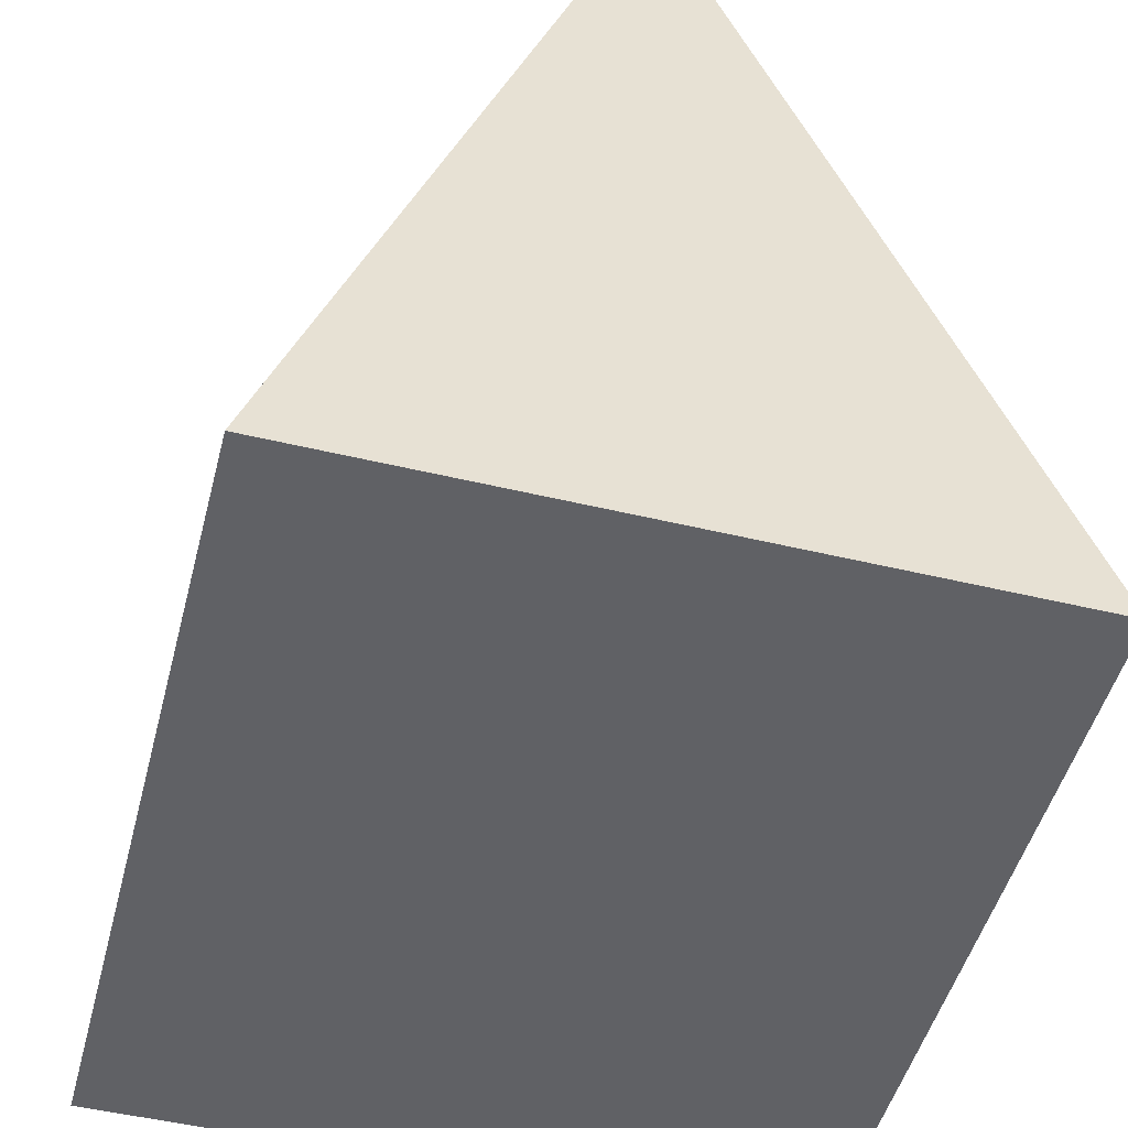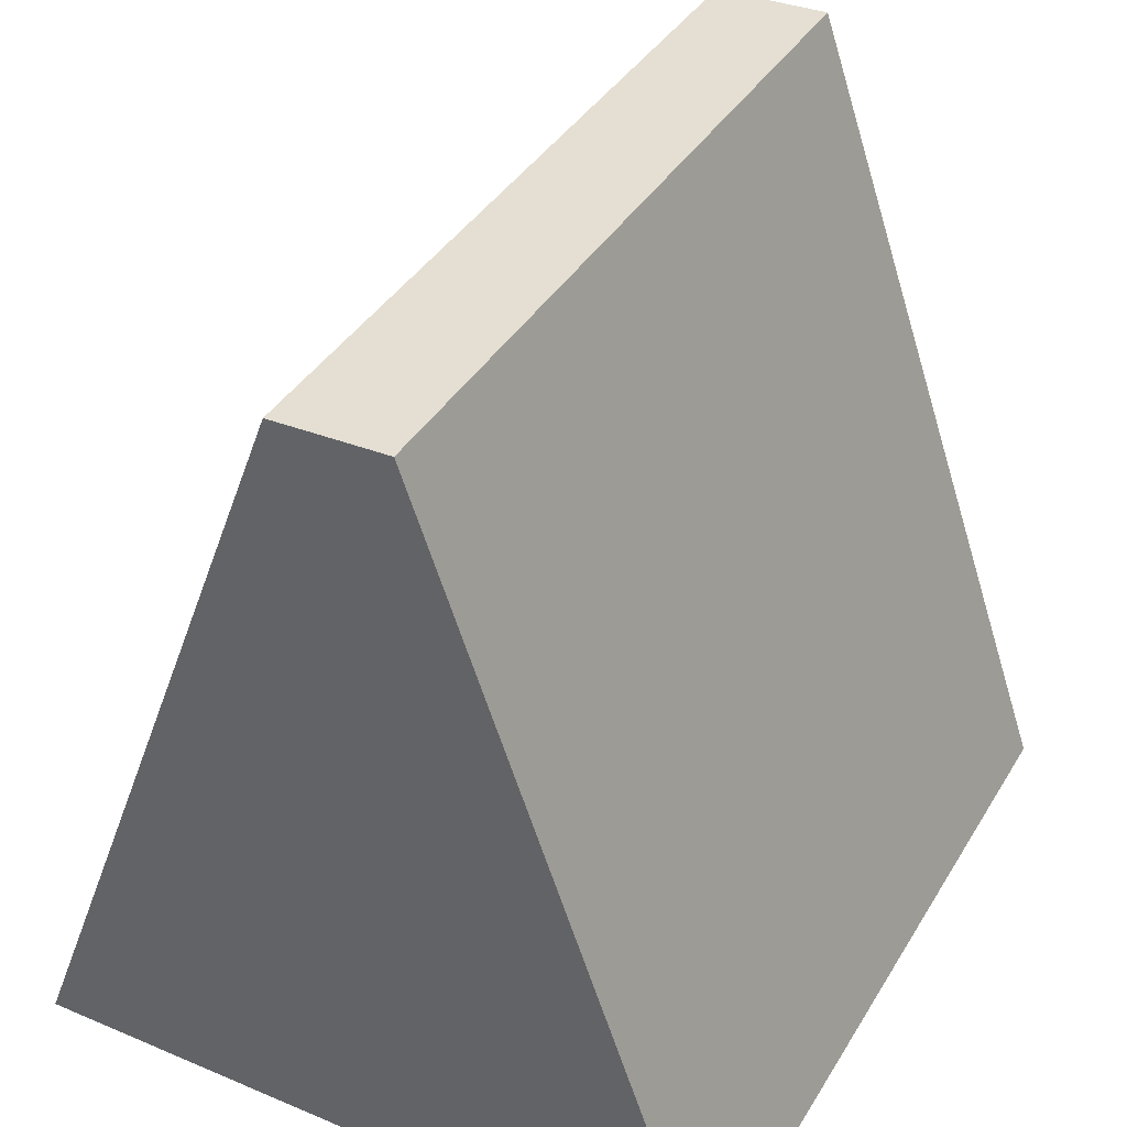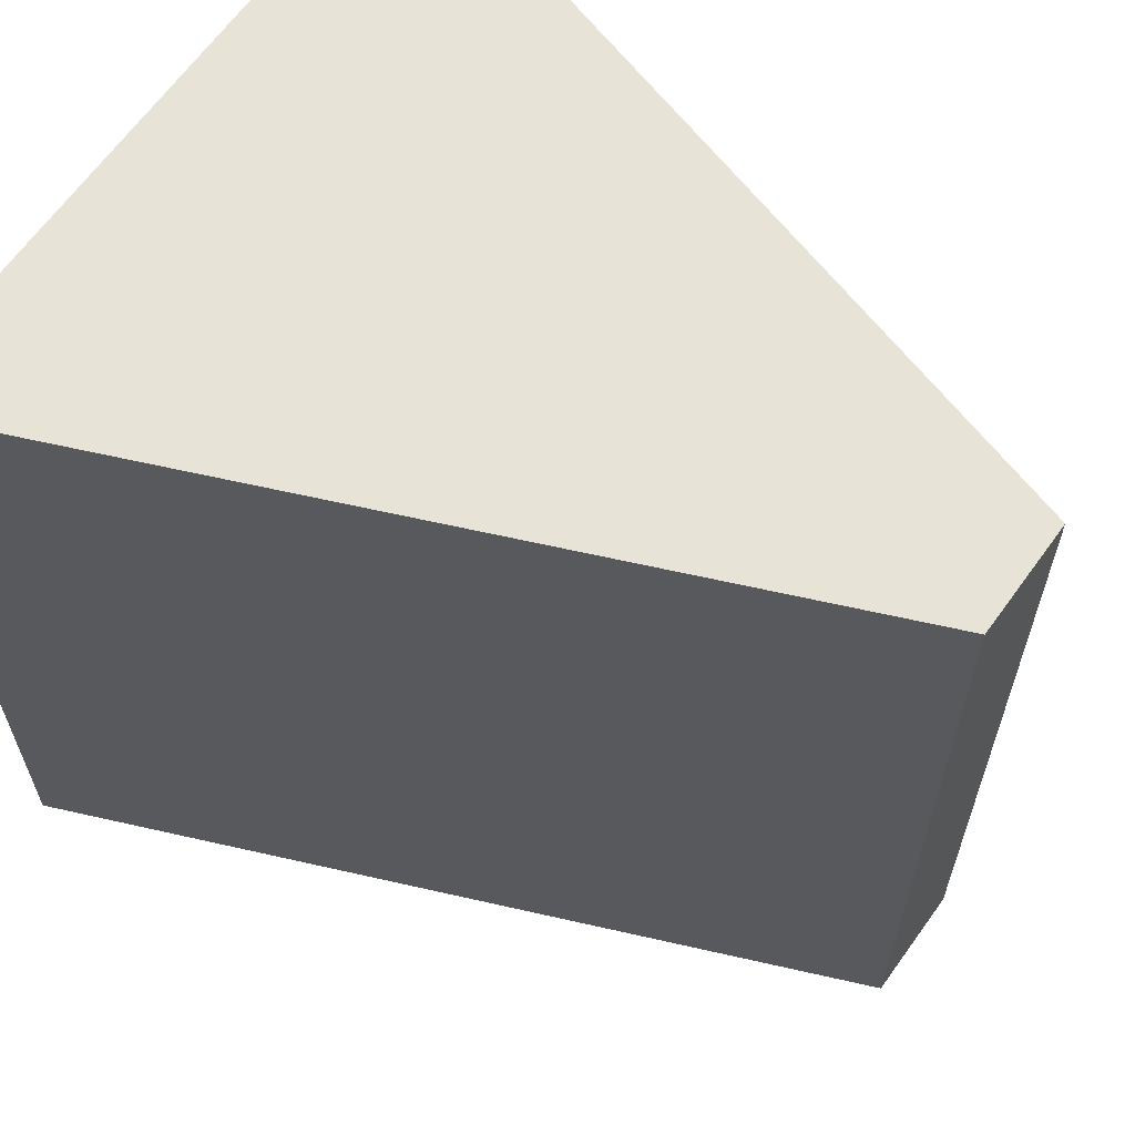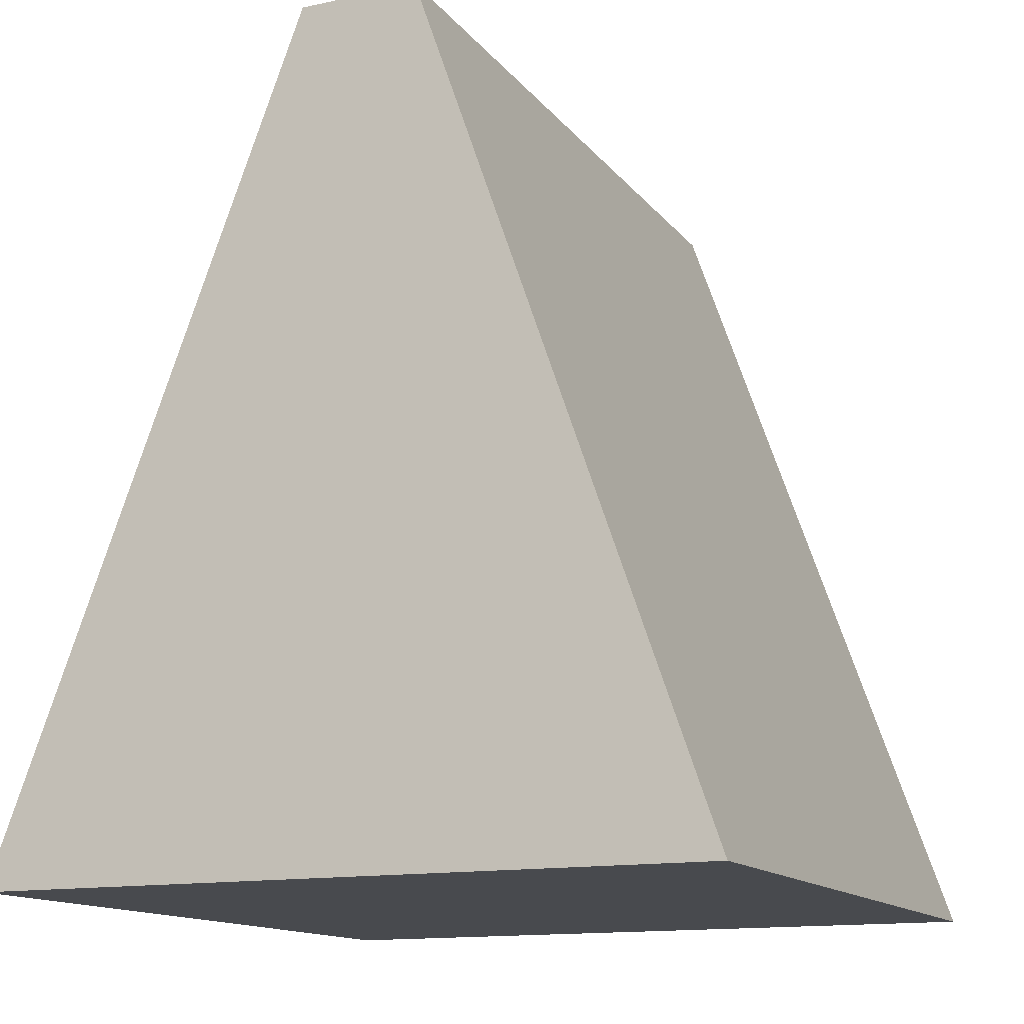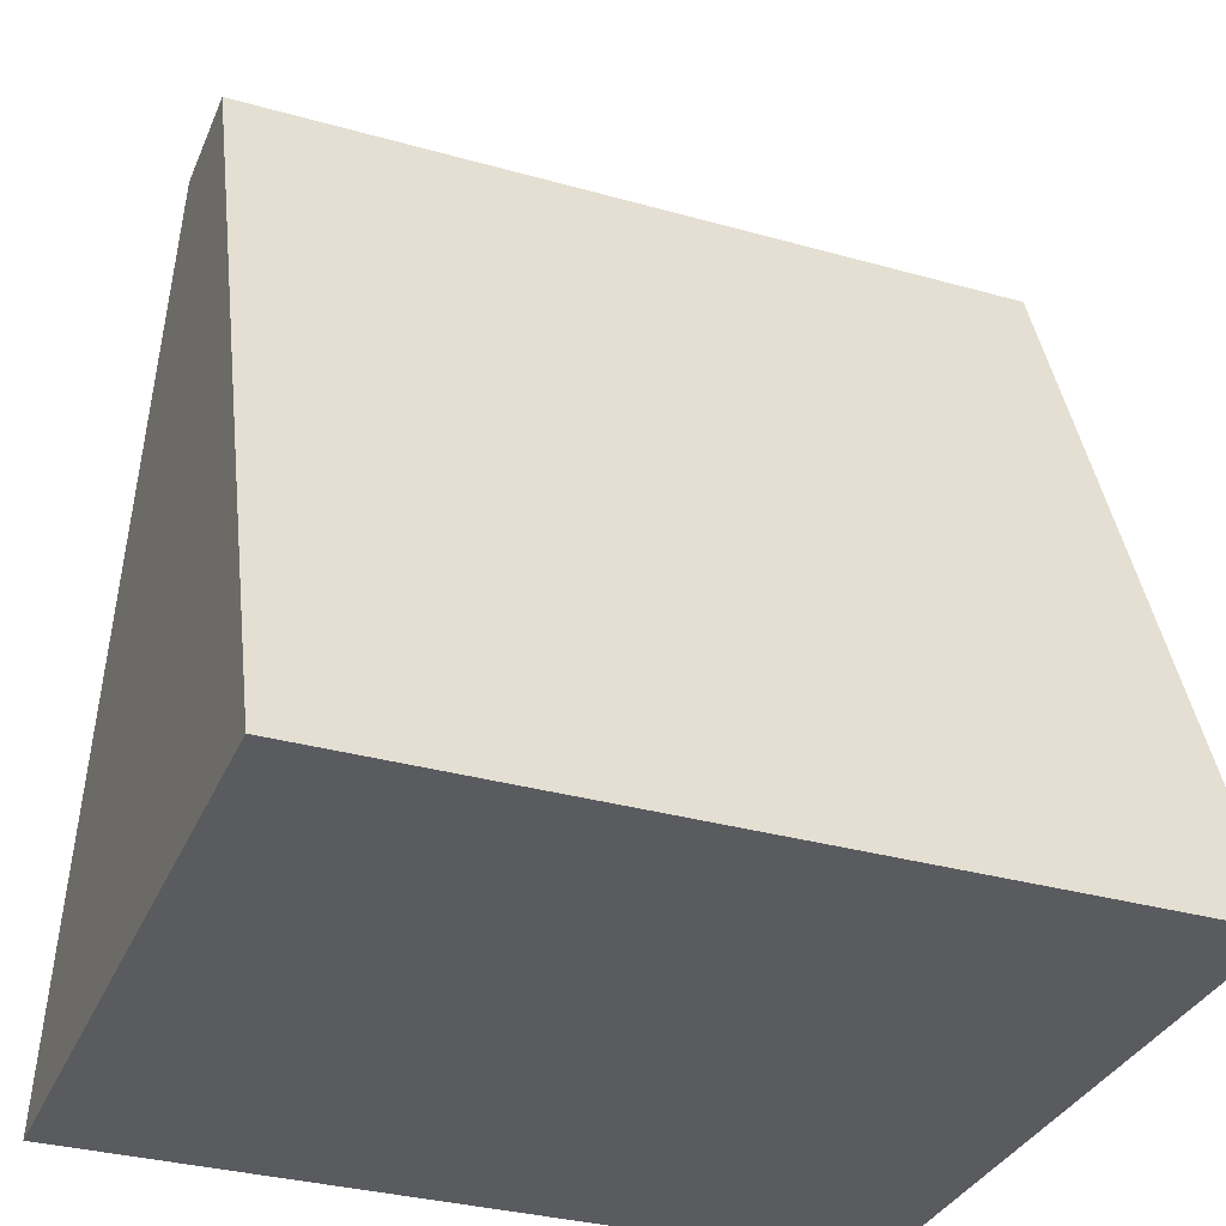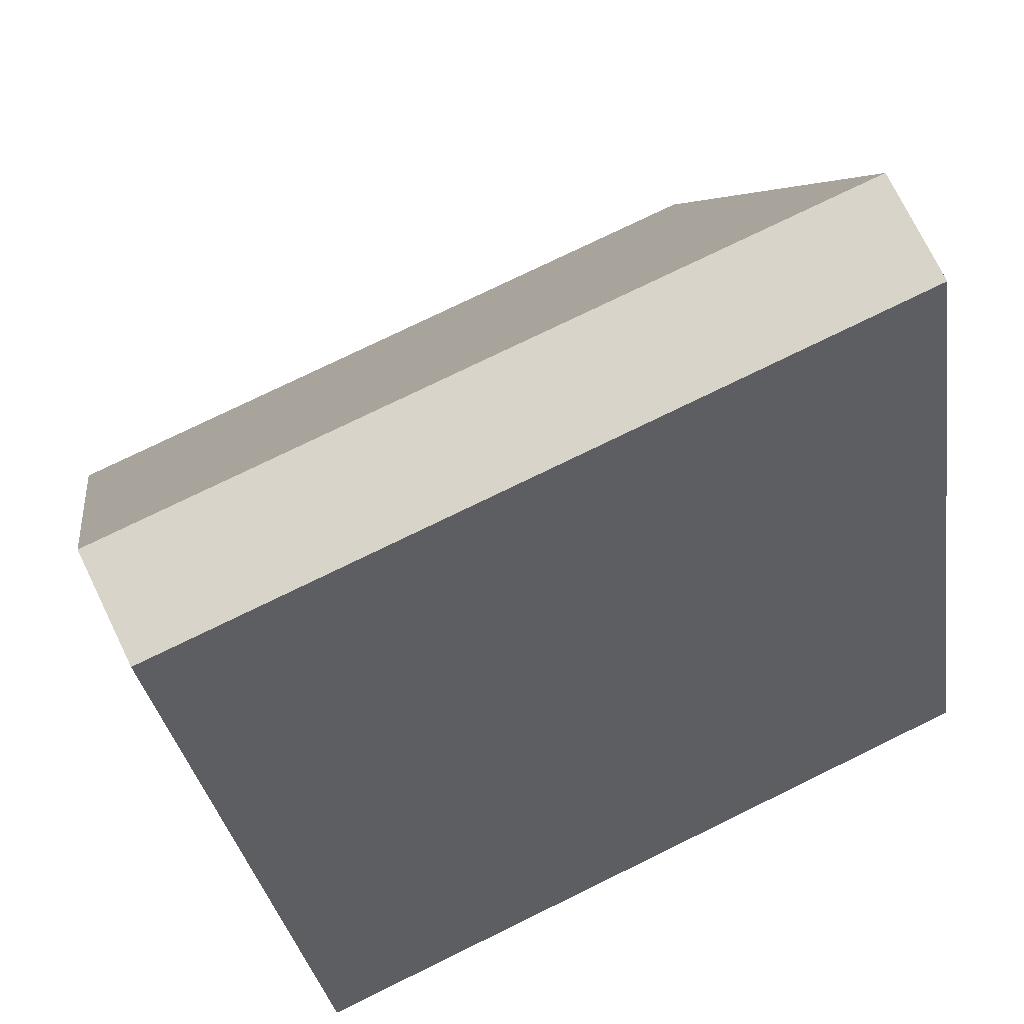
<metadata>
{"format":"obj","ext":"obj","renderer":"f3d","projection":"perspective","resolution":1024,"background":"white","views":[{"elev":-49.4,"azim":-14.6,"up":"+Y"},{"elev":38.8,"azim":-151.9,"up":"+Y"},{"elev":62.4,"azim":123.8,"up":"+Z"},{"elev":-13.1,"azim":-157.2,"up":"+Y"},{"elev":-33.2,"azim":-111.1,"up":"+Y"},{"elev":76.3,"azim":-116.0,"up":"+Y"}]}
</metadata>
<code>
g object_1
v 8.948 -0.1679 9.866
v 5.11 9.956 9.866
v 0.12 -0.12 9.866
v 3.671 10 9.866
v 0.12 -0.12 9.866
v 8.948 -0.1679 9.866
v 5.11 9.956 9.866
v 3.671 10 9.866
v 0.12 -0.12 9.866
f 1 3 2
f 2 3 4
f 7 5 8
f 7 5 6
g object_2
v 0.12 -0.12 9.866
v 0.12 -0.12 0
v 8.948 -0.1679 0
v 8.948 -0.1679 9.866
f 10 11 12
f 10 12 13
g object_3
v 8.948 -0.1679 9.866
v 8.948 -0.1679 0
v 5.11 9.956 0
v 5.11 9.956 9.866
f 14 15 16
f 14 16 17
g object_4
v 5.11 9.956 9.866
v 5.11 9.956 0
v 3.671 10 0
v 3.671 10 9.866
f 18 19 20
f 18 20 21
g object_5
v 3.671 10 9.866
v 3.671 10 0
v 0.12 -0.12 0
v 0.12 -0.12 9.866
f 22 23 24
f 22 24 25
g object_6
v 8.948 -0.1679 0
v 0.12 -0.12 0
v 5.11 9.956 0
v 3.671 10 0
f 26 27 28
f 27 29 28

</code>
